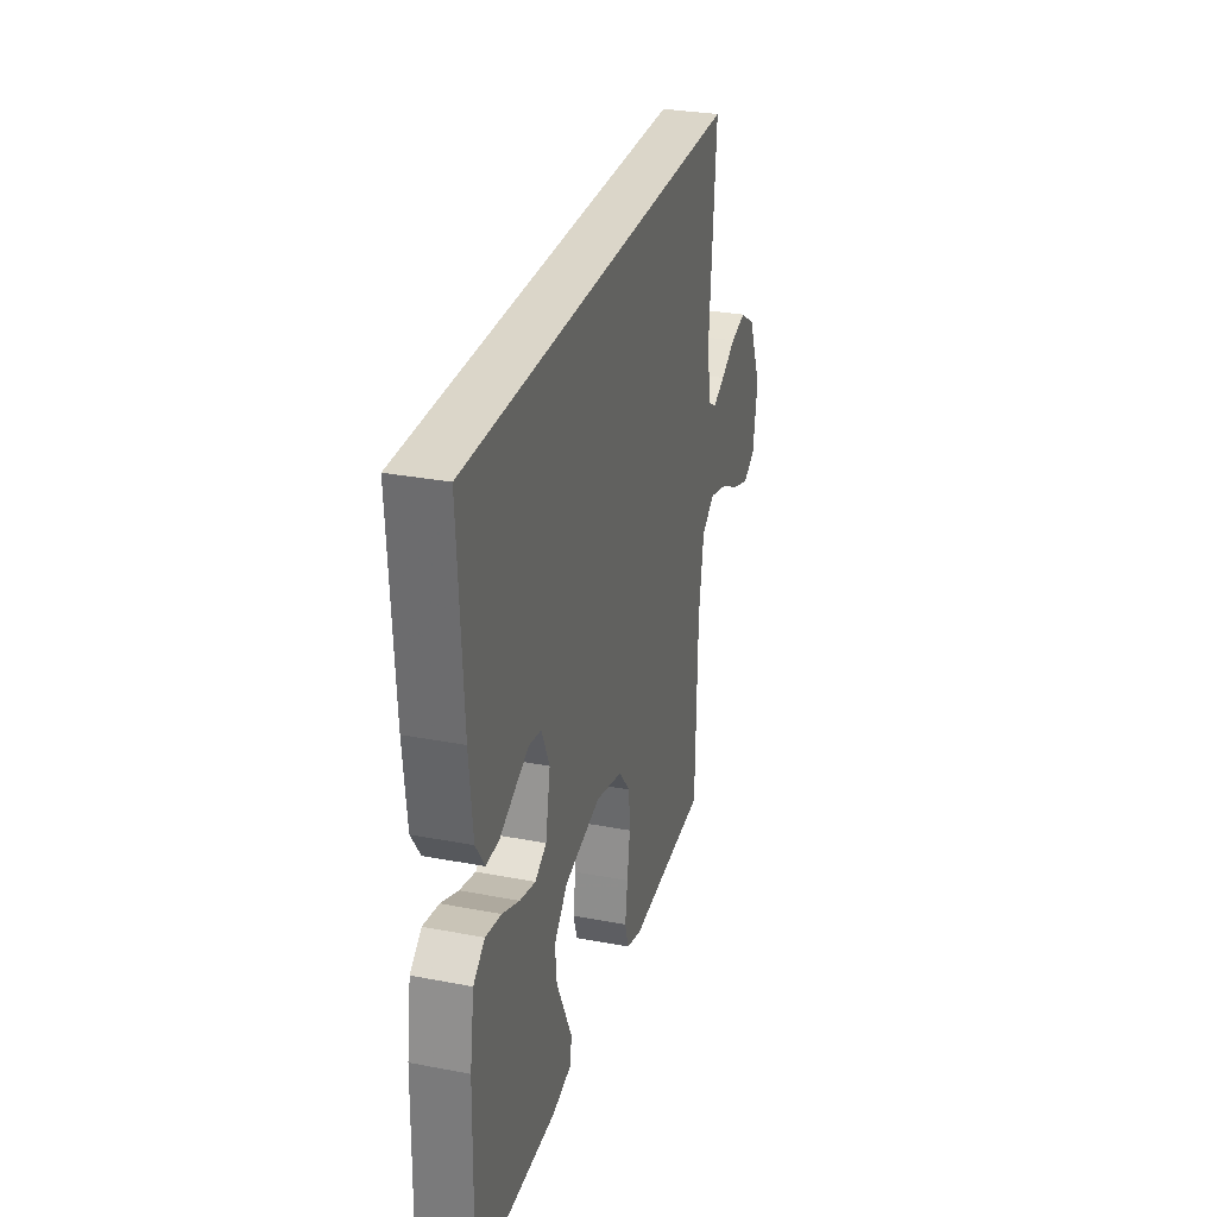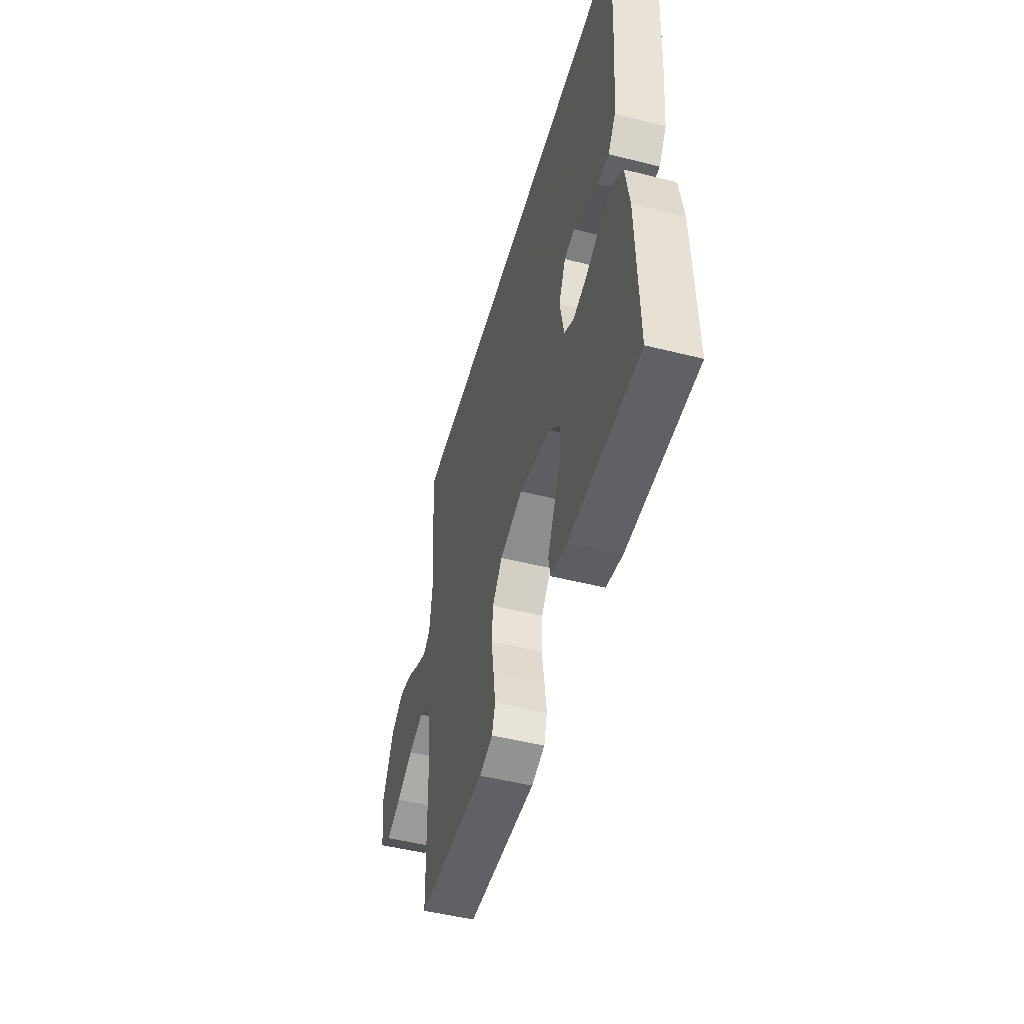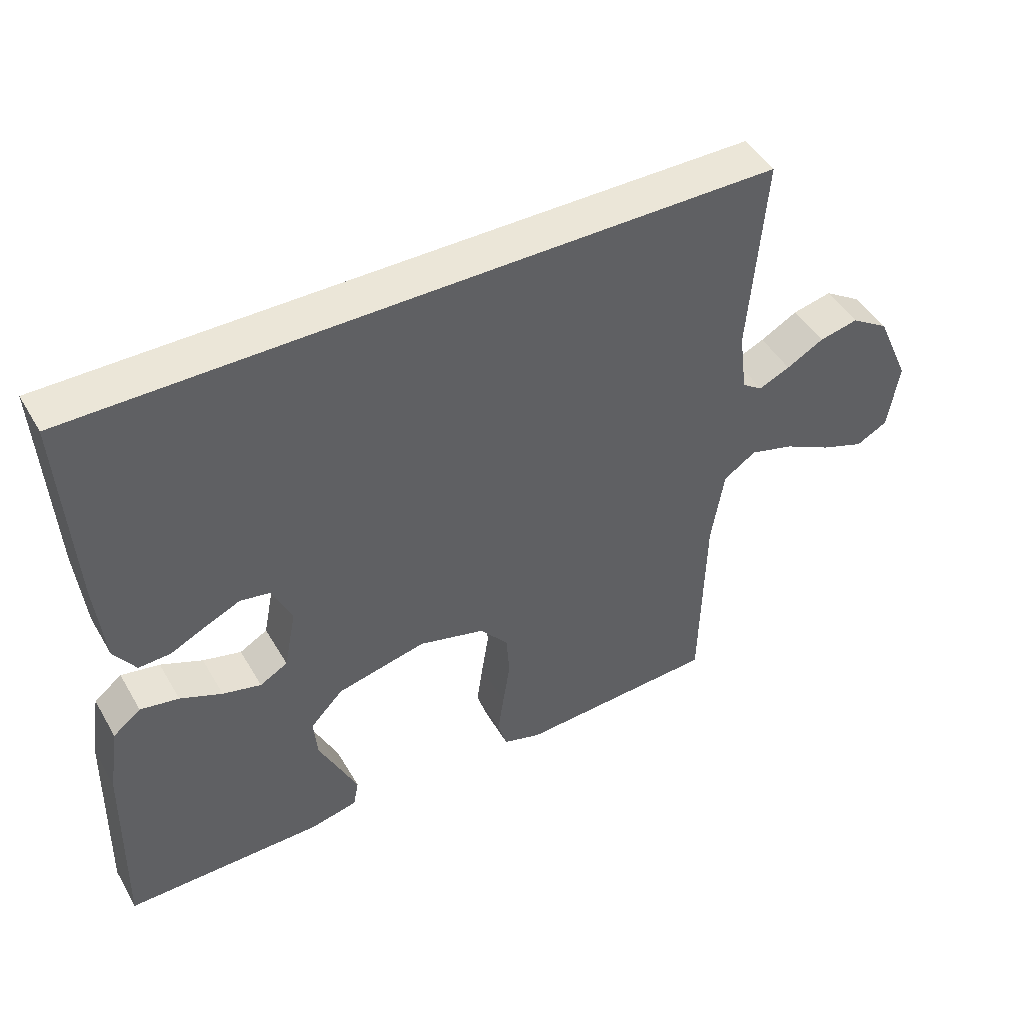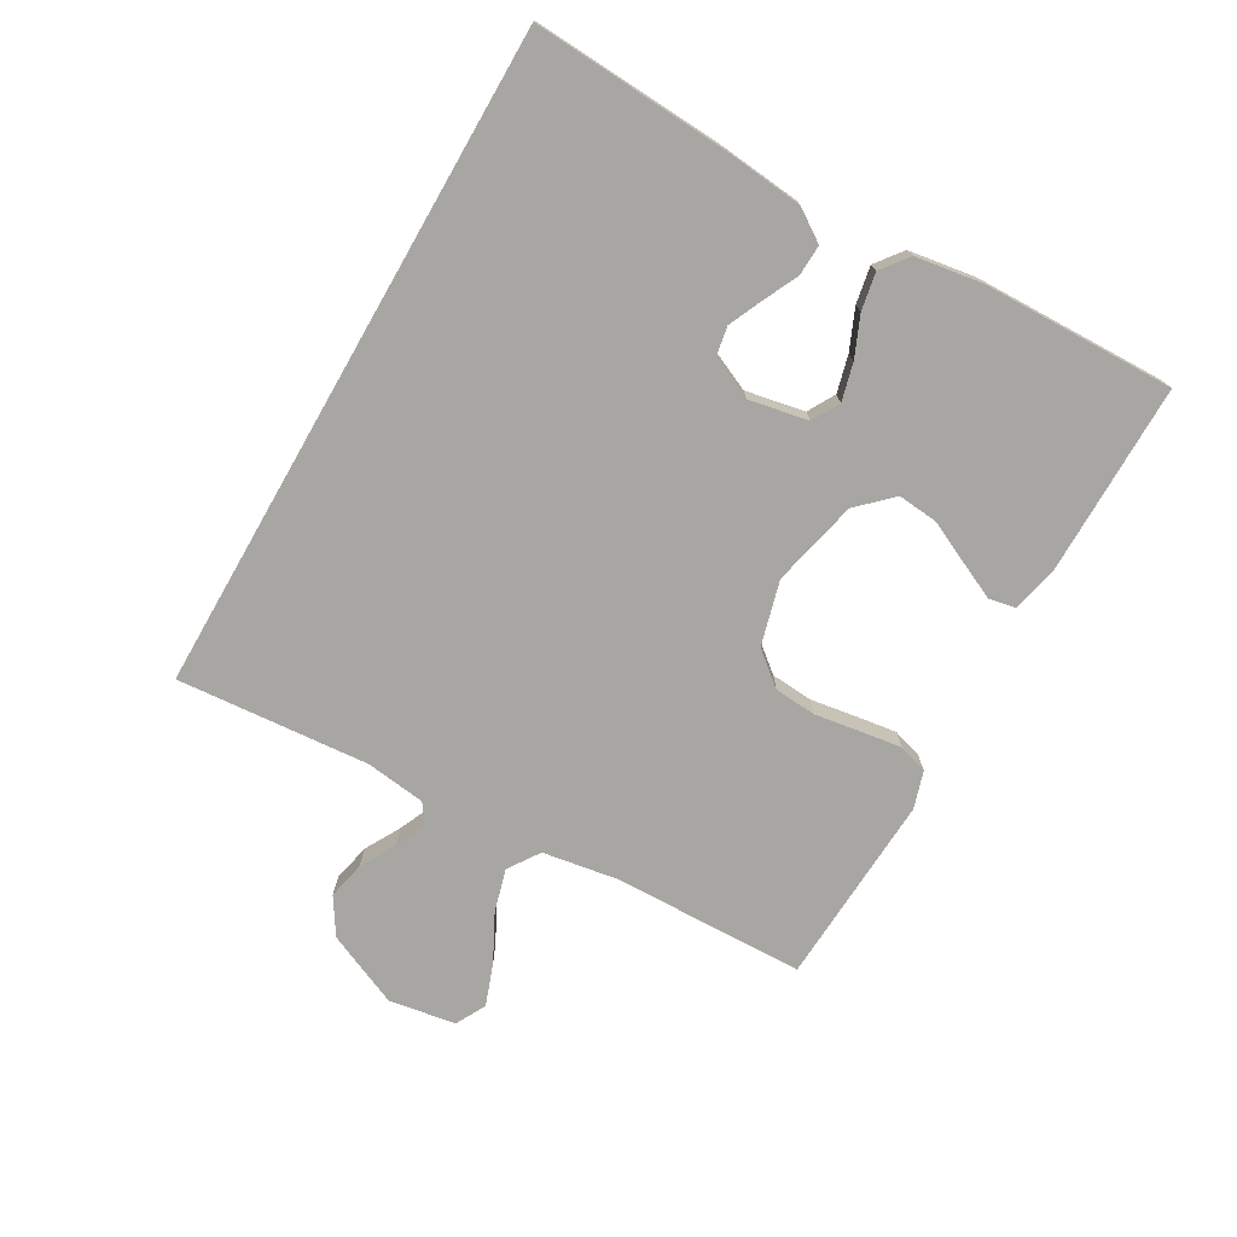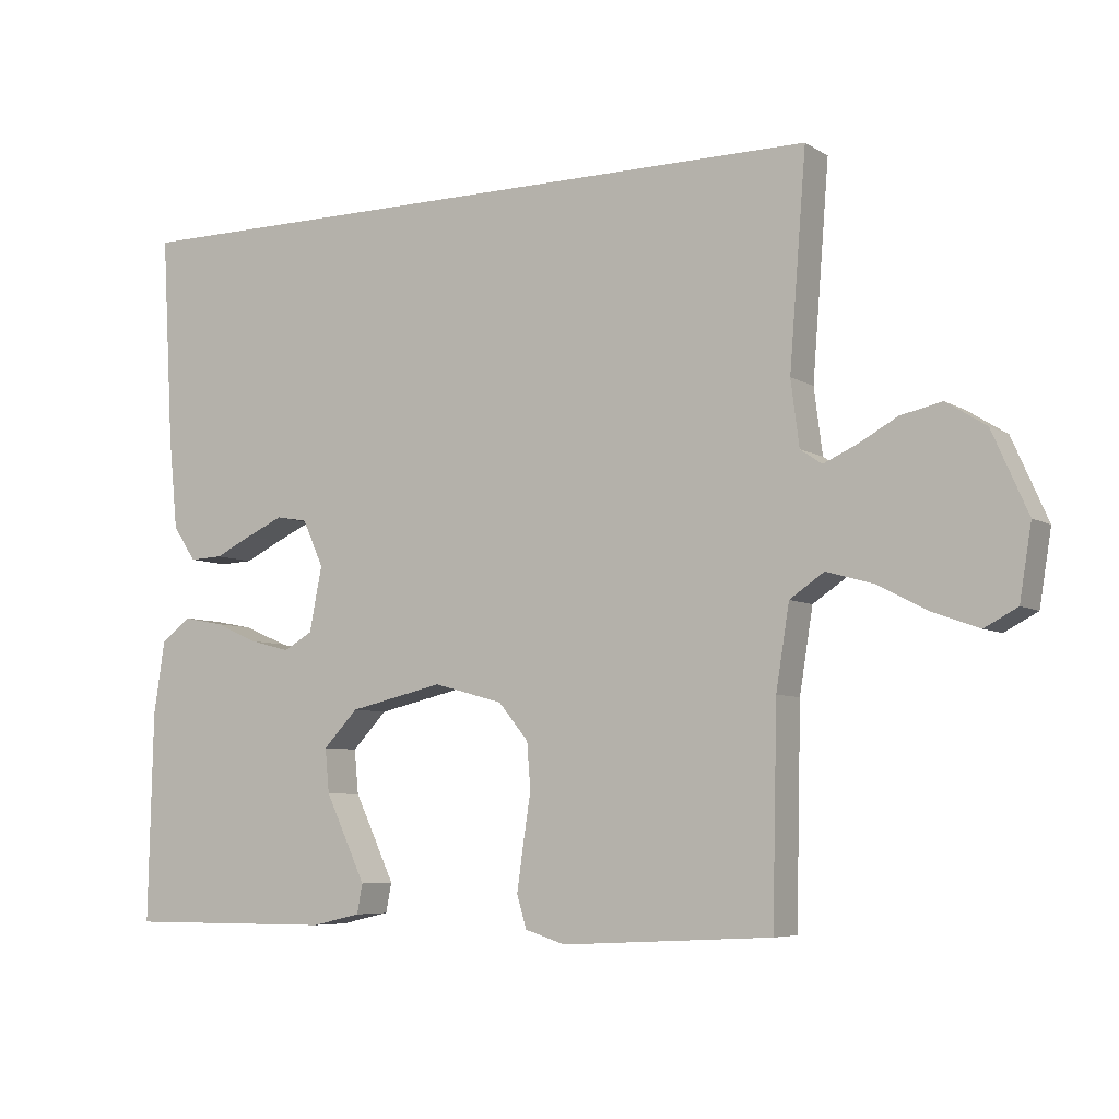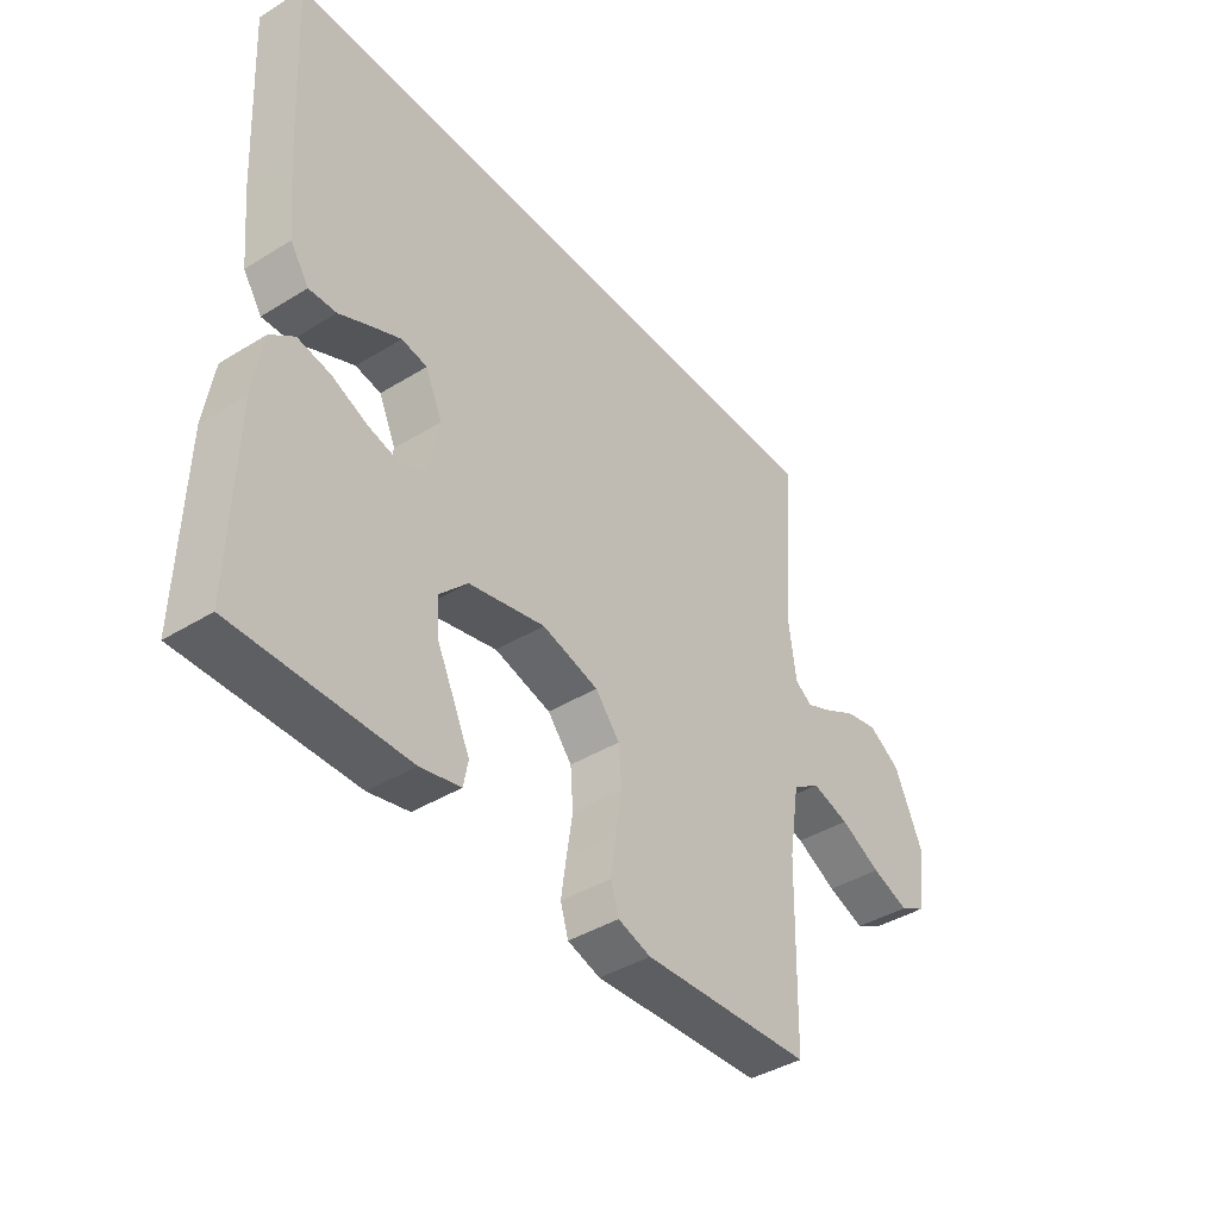
<metadata>
{"format":"obj","ext":"obj","renderer":"f3d","projection":"perspective","resolution":1024,"background":"white","views":[{"elev":30.0,"azim":105.6,"up":"+Z"},{"elev":-49.8,"azim":74.5,"up":"+Z"},{"elev":46.5,"azim":151.1,"up":"+Z"},{"elev":-74.3,"azim":60.2,"up":"+Y"},{"elev":-6.3,"azim":-149.4,"up":"+Z"},{"elev":-41.2,"azim":126.8,"up":"+Z"}]}
</metadata>
<code>
v 0.5 0.07 -0.5
v 0.2 0.07 -0.499
v 0.129 0.07 -0.483
v 0.121 0.07 -0.441
v 0.148 0.07 -0.383
v 0.179 0.07 -0.318
v 0.185 0.07 -0.255
v 0.135 0.07 -0.203
v 0 0.07 -0.172
v -0.1 0.07 -0.199
v -0.143 0.07 -0.251
v -0.148 0.07 -0.317
v -0.137 0.07 -0.388
v -0.128 0.07 -0.452
v -0.142 0.07 -0.498
v -0.2 0.07 -0.516
v -0.5 0.07 -0.5
v -0.507 0.07 -0.2
v -0.526 0.07 -0.082
v -0.575 0.07 -0.049
v -0.642 0.07 -0.068
v -0.714 0.07 -0.105
v -0.78 0.07 -0.129
v -0.827 0.07 -0.104
v -0.844 0.07 0
v -0.793 0.07 0.115
v -0.736 0.07 0.151
v -0.677 0.07 0.138
v -0.621 0.07 0.107
v -0.574 0.07 0.086
v -0.543 0.07 0.107
v -0.531 0.07 0.2
v -0.555 0.07 0.5
v 0.489 0.07 0.5
v 0.472 0.07 0.2
v 0.459 0.07 0.071
v 0.426 0.07 0.022
v 0.378 0.07 0.024
v 0.324 0.07 0.05
v 0.271 0.07 0.074
v 0.226 0.07 0.066
v 0.196 0.07 0
v 0.214 0.07 -0.092
v 0.256 0.07 -0.116
v 0.314 0.07 -0.101
v 0.377 0.07 -0.074
v 0.435 0.07 -0.063
v 0.477 0.07 -0.096
v 0.493 0.07 -0.2
v 0.5 0 -0.5
v 0.2 0 -0.499
v 0.129 0 -0.483
v 0.121 0 -0.441
v 0.148 0 -0.383
v 0.179 0 -0.318
v 0.185 0 -0.255
v 0.135 0 -0.203
v 0 0 -0.172
v -0.1 0 -0.199
v -0.143 0 -0.251
v -0.148 0 -0.317
v -0.137 0 -0.388
v -0.128 0 -0.452
v -0.142 0 -0.498
v -0.2 0 -0.516
v -0.5 0 -0.5
v -0.507 0 -0.2
v -0.526 0 -0.082
v -0.575 0 -0.049
v -0.642 0 -0.068
v -0.714 0 -0.105
v -0.78 0 -0.129
v -0.827 0 -0.104
v -0.844 0 0
v -0.793 0 0.115
v -0.736 0 0.151
v -0.677 0 0.138
v -0.621 0 0.107
v -0.574 0 0.086
v -0.543 0 0.107
v -0.531 0 0.2
v -0.555 0 0.5
v 0.489 0 0.5
v 0.472 0 0.2
v 0.459 0 0.071
v 0.426 0 0.022
v 0.378 0 0.024
v 0.324 0 0.05
v 0.271 0 0.074
v 0.226 0 0.066
v 0.196 0 0
v 0.214 0 -0.092
v 0.256 0 -0.116
v 0.314 0 -0.101
v 0.377 0 -0.074
v 0.435 0 -0.063
v 0.477 0 -0.096
v 0.493 0 -0.2
f 4 5 6
f 3 4 6
f 2 3 6
f 1 2 6
f 49 1 6
f 48 49 6
f 47 48 6
f 46 47 6
f 45 46 6
f 44 45 6 7
f 43 44 7 8
f 42 43 8 9
f 41 42 9 10
f 37 38 39
f 36 37 39
f 35 36 39
f 34 35 39
f 33 34 39
f 33 39 40
f 32 33 40 41
f 27 28 29
f 26 27 29
f 25 26 29
f 24 25 29
f 23 24 29
f 22 23 29
f 21 22 29
f 20 21 29 30
f 19 20 30 31
f 16 17 18
f 15 16 18
f 14 15 18
f 13 14 18
f 12 13 18
f 19 31 32
f 18 19 32
f 12 18 32
f 11 12 32
f 32 41 10
f 10 11 32
f 55 54 53
f 55 53 52
f 55 52 51
f 55 51 50
f 55 50 98
f 55 98 97
f 55 97 96
f 55 96 95
f 55 95 94
f 56 55 94 93
f 57 56 93 92
f 58 57 92 91
f 59 58 91 90
f 88 87 86
f 88 86 85
f 88 85 84
f 88 84 83
f 88 83 82
f 89 88 82
f 90 89 82 81
f 78 77 76
f 78 76 75
f 78 75 74
f 78 74 73
f 78 73 72
f 78 72 71
f 78 71 70
f 79 78 70 69
f 80 79 69 68
f 67 66 65
f 67 65 64
f 67 64 63
f 67 63 62
f 67 62 61
f 81 80 68
f 81 68 67
f 81 67 61
f 81 61 60
f 59 90 81
f 81 60 59
f 1 50 51 2
f 2 51 52 3
f 3 52 53 4
f 4 53 54 5
f 5 54 55 6
f 6 55 56 7
f 7 56 57 8
f 8 57 58 9
f 9 58 59 10
f 10 59 60 11
f 11 60 61 12
f 12 61 62 13
f 13 62 63 14
f 14 63 64 15
f 15 64 65 16
f 16 65 66 17
f 17 66 67 18
f 18 67 68 19
f 19 68 69 20
f 20 69 70 21
f 21 70 71 22
f 22 71 72 23
f 23 72 73 24
f 24 73 74 25
f 25 74 75 26
f 26 75 76 27
f 27 76 77 28
f 28 77 78 29
f 29 78 79 30
f 30 79 80 31
f 31 80 81 32
f 32 81 82 33
f 33 82 83 34
f 34 83 84 35
f 35 84 85 36
f 36 85 86 37
f 37 86 87 38
f 38 87 88 39
f 39 88 89 40
f 40 89 90 41
f 41 90 91 42
f 42 91 92 43
f 43 92 93 44
f 44 93 94 45
f 45 94 95 46
f 46 95 96 47
f 47 96 97 48
f 48 97 98 49
f 49 98 50 1

</code>
